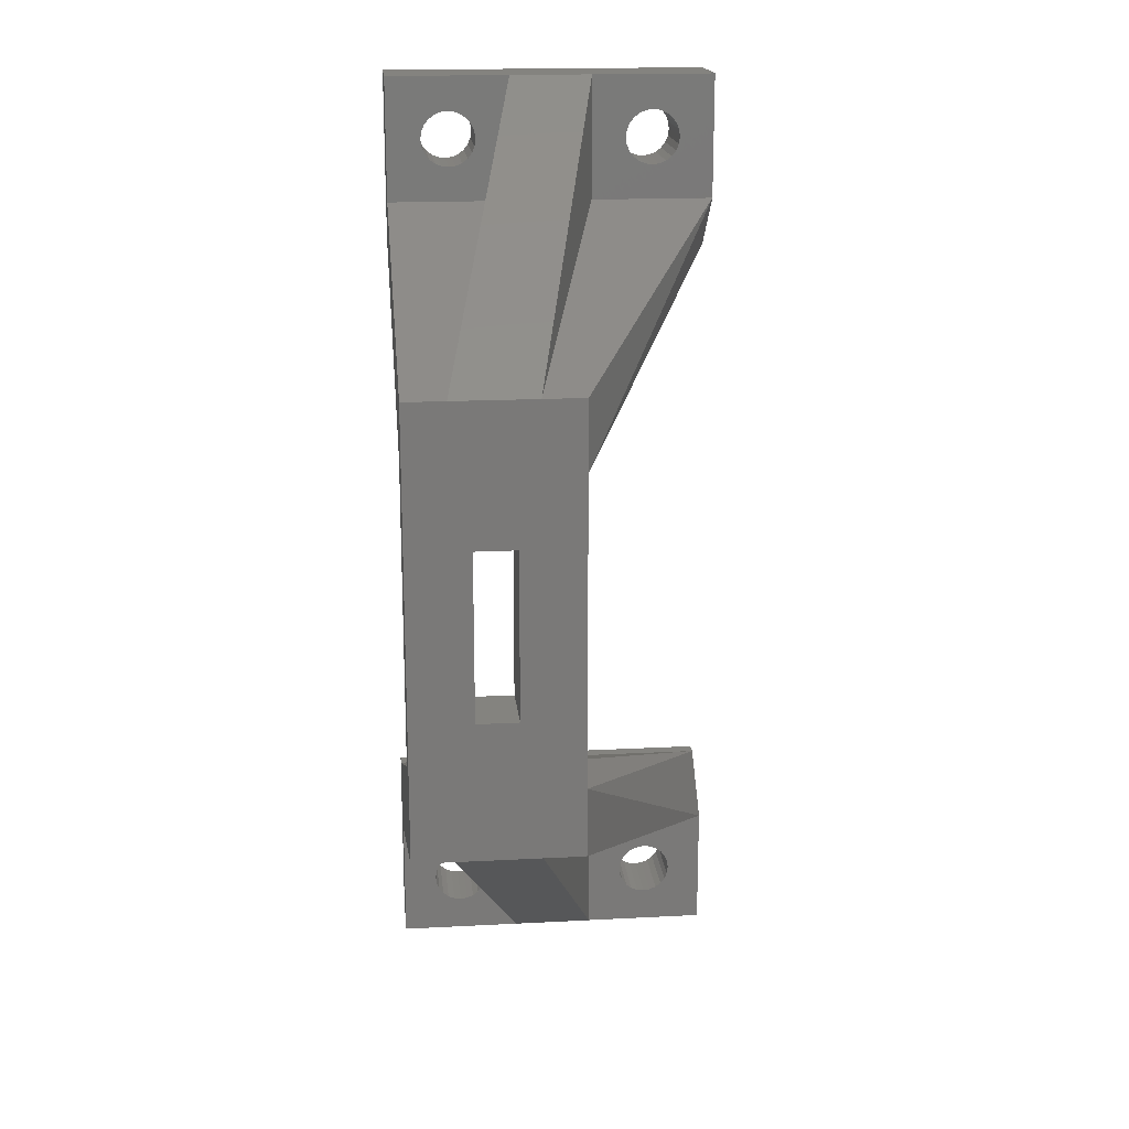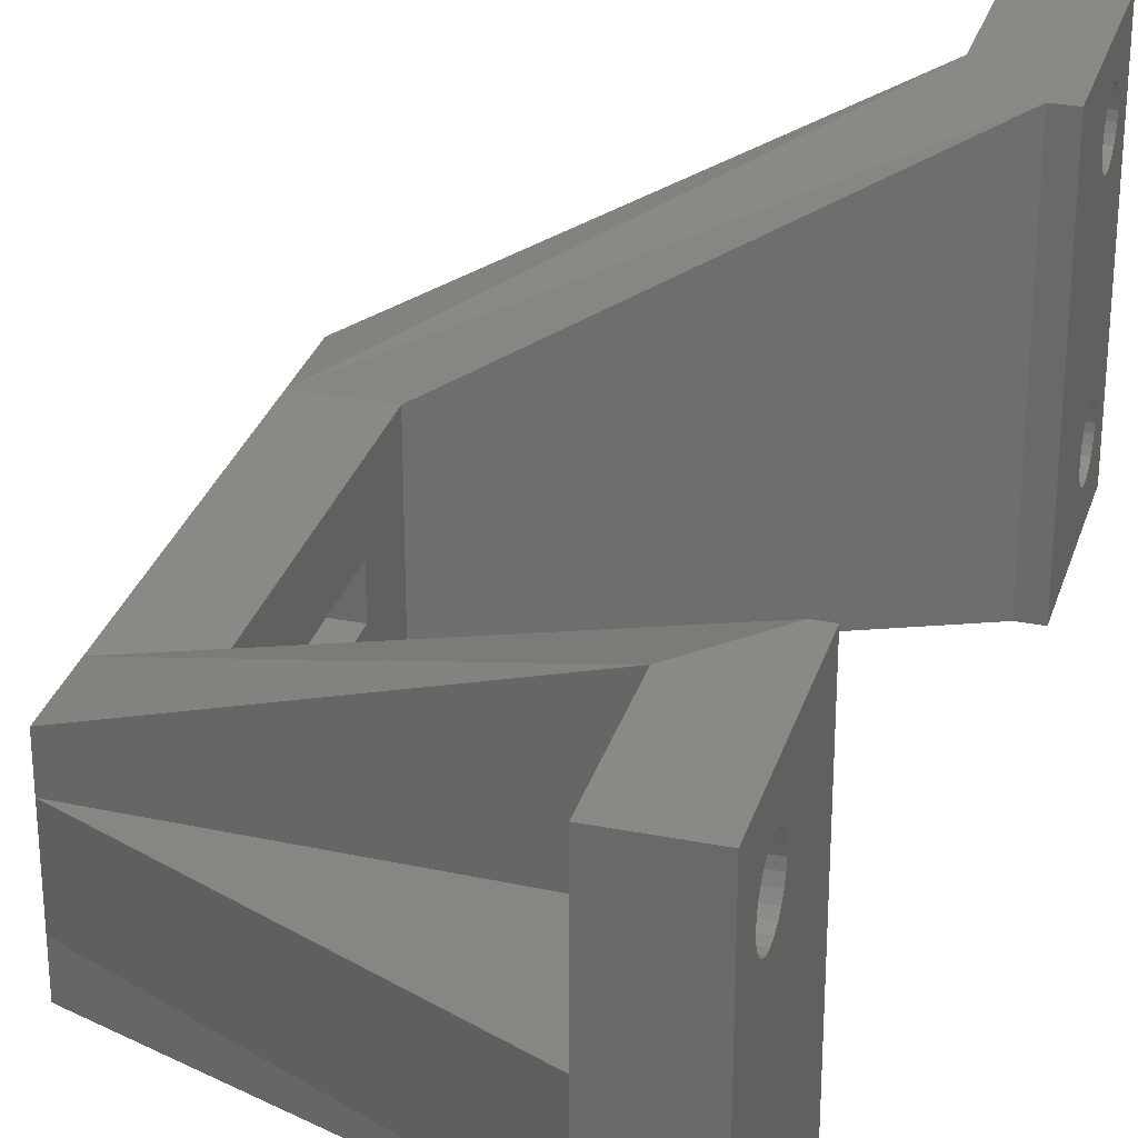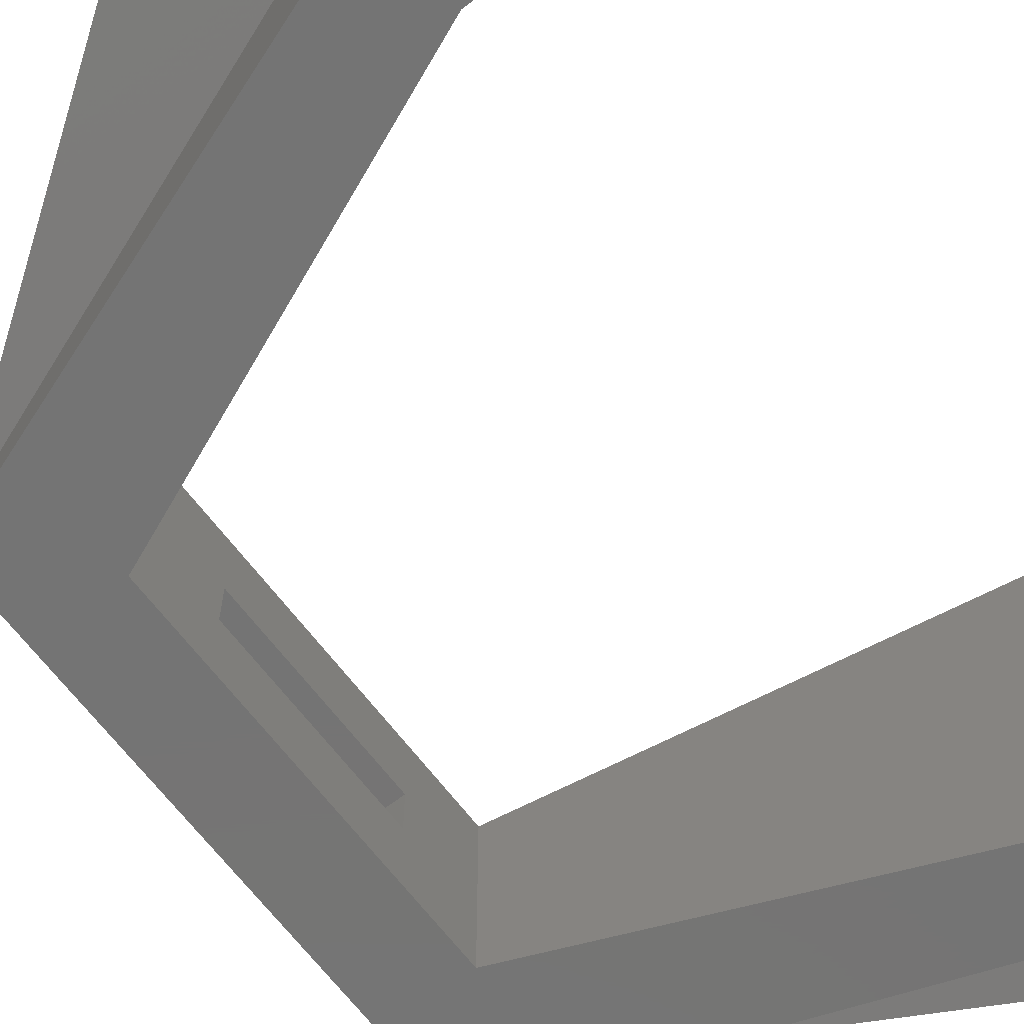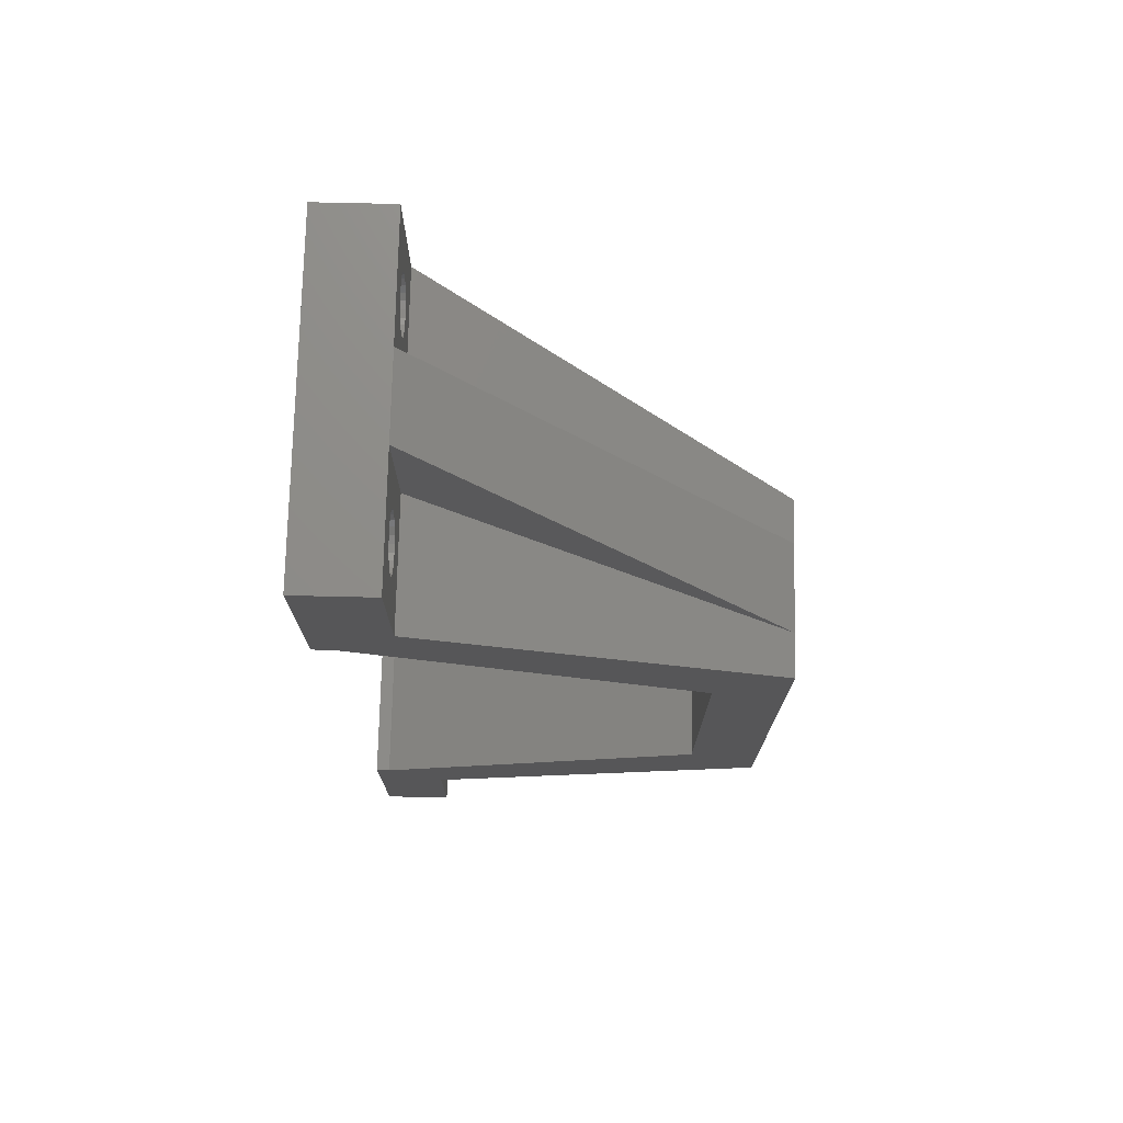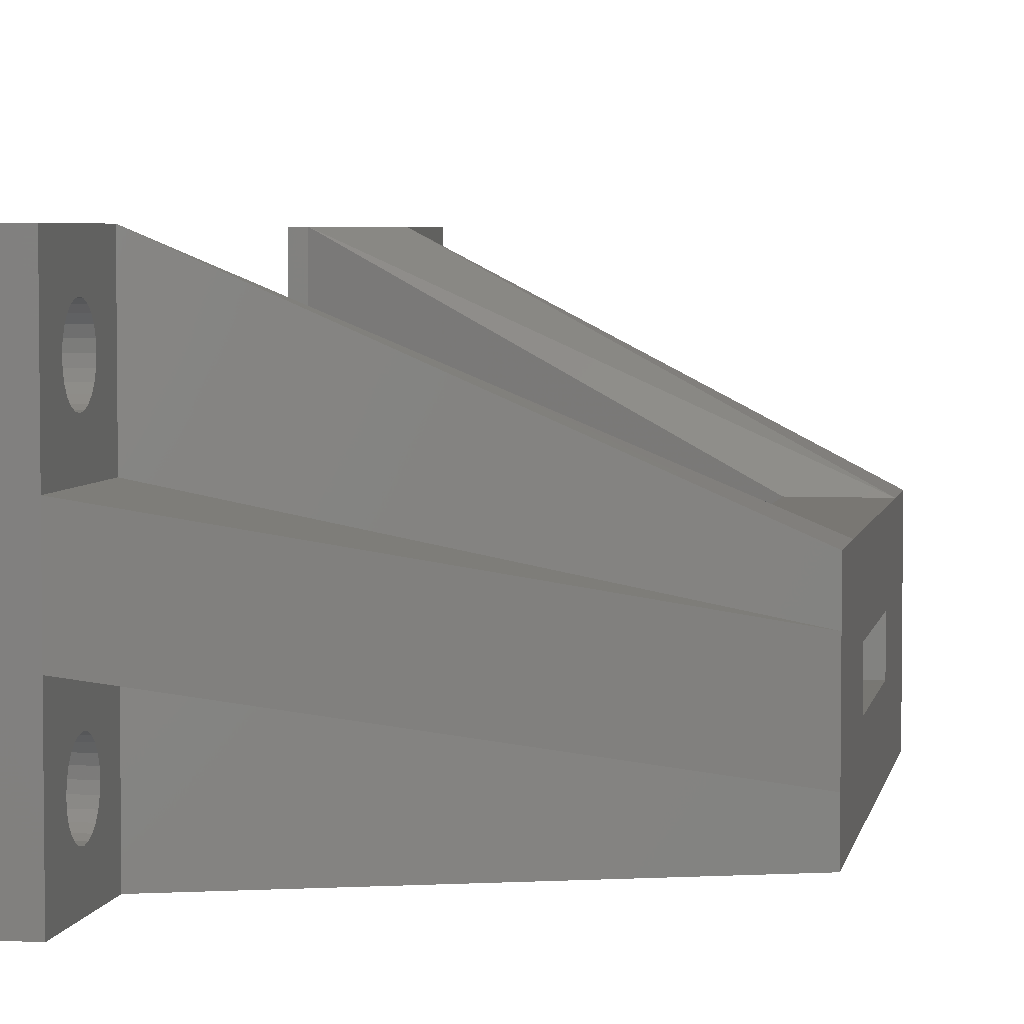
<metadata>
{"format":"stl","ext":"stl","renderer":"f3d","projection":"perspective","resolution":1024,"background":"white","views":[{"elev":17.9,"azim":-95.8,"up":"+Y"},{"elev":29.9,"azim":16.0,"up":"+Z"},{"elev":-66.5,"azim":37.4,"up":"+Z"},{"elev":74.1,"azim":-178.7,"up":"+Y"},{"elev":4.4,"azim":-169.8,"up":"+Z"}]}
</metadata>
<code>
# stl→obj: 261 verts, 538 faces
v -15.25 6 7.498
v -10.25 -6 7.498
v -15.25 -6 7.498
v -10.25 6 7.498
v 13.75 -21 9.185e-17
v -10.25 -11 1.561e-15
v 1.751 -16 12
v -10.25 -11 12
v -15.25 -16 12
v 9.751 -25 24
v -2.751 -18 18
v -10.25 11 12
v 13.75 21 9.185e-17
v 13.75 21 24
v -10.25 11 1.561e-15
v -15.25 -16 2.998
v 9.751 -25 3.367e-16
v 9.751 -25 9
v -15.25 -16 1.867e-15
v 13.75 -21 24
v -0.749 -16 18
v -15.25 -11 12
v -15.25 -16 9
v -15.25 11 12
v -15.25 0 1.498
v -15.25 0 2.998
v -15.25 -6 4.5
v -15.25 -16 5.998
v -15.25 0 9
v -15.25 0 10.5
v -15.25 16 2.998
v -15.25 6 4.5
v -15.25 16 5.998
v -15.25 16 9
v -10.25 6 4.5
v -10.25 -6 4.5
v 14.75 -21 24
v 9.751 -34 24
v 14.75 -34 24
v 9.751 30.02 21.43
v 15.25 29.5 21.5
v 9.751 29.5 21.5
v 15.25 30.02 21.43
v 14.75 -30.02 2.568
v 9.751 -30.5 2.766
v 14.75 -30.5 2.766
v 9.751 -30.02 2.568
v 9.751 27.77 3.498
v 15.25 27.57 3.982
v 15.25 27.77 3.498
v 9.751 27.57 3.982
v 9.751 -30.92 18.08
v 14.75 -31.23 18.5
v 14.75 -30.92 18.08
v 9.751 -31.23 18.5
v 9.751 31.43 5.016
v 15.25 31.5 4.5
v 15.25 31.43 5.016
v 9.751 31.5 4.5
v 9.751 25 15
v 9.751 34 15
v -2.751 25 12
v 9.751 -34 9
v -2.751 -25 5.998
v 9.751 -30.92 3.084
v 14.75 -30.92 3.084
v 9.751 27.5 4.5
v 15.25 27.57 5.016
v 15.25 27.5 4.5
v 9.751 27.57 5.016
v 14.75 -28.98 17.57
v 9.751 -29.5 17.5
v 14.75 -29.5 17.5
v 9.751 -28.98 17.57
v 9.751 28.08 3.084
v 15.25 28.08 3.084
v 9.751 30.02 6.43
v 15.25 29.5 6.498
v 9.751 29.5 6.498
v 15.25 30.02 6.43
v 9.751 30.91 20.91
v 15.25 31.23 20.5
v 15.25 30.91 20.91
v 9.751 31.23 20.5
v 15.25 31.43 3.982
v 9.751 31.43 3.982
v 9.751 30.5 6.232
v 15.25 30.5 6.232
v 15.25 28.98 2.568
v 9.751 28.5 2.766
v 15.25 28.5 2.766
v 9.751 28.98 2.568
v 15.25 34 0
v 15.25 30.02 2.568
v 15.25 21 0
v 15.25 30.5 2.766
v 15.25 30.91 3.084
v 15.25 31.23 3.498
v 15.25 34 24
v 15.25 29.5 2.5
v 15.25 31.23 5.498
v 15.25 30.91 5.914
v 15.25 31.23 18.5
v 15.25 30.91 18.08
v 15.25 30.5 17.77
v 15.25 30.02 17.57
v 15.25 29.5 17.5
v 15.25 31.43 18.98
v 15.25 31.5 19.5
v 15.25 31.43 20.02
v 15.25 30.5 21.23
v 15.25 21 24
v 15.25 27.77 5.498
v 15.25 28.08 5.914
v 15.25 28.5 6.232
v 15.25 28.98 6.43
v 15.25 28.08 18.08
v 15.25 28.5 17.77
v 15.25 28.98 17.57
v 15.25 27.77 18.5
v 15.25 27.57 18.98
v 15.25 27.5 19.5
v 15.25 27.57 20.02
v 15.25 27.77 20.5
v 15.25 28.08 20.91
v 15.25 28.5 21.23
v 15.25 28.98 21.43
v 14.75 -30.5 17.77
v 9.751 -30.5 17.77
v 9.751 27.77 5.498
v 9.751 -28.09 20.91
v 14.75 -27.77 20.5
v 14.75 -28.09 20.91
v 9.751 -27.77 20.5
v 9.751 -34 15
v 9.751 -25 15
v 9.751 -30.02 17.57
v 9.751 -31.43 18.98
v 9.751 -31.5 19.5
v 9.751 -31.43 20.02
v 9.751 -31.23 20.5
v 9.751 -30.92 20.91
v 9.751 -30.5 21.23
v 9.751 -30.02 21.43
v 9.751 -29.5 21.5
v 9.751 -27.77 18.5
v 9.751 -28.09 18.08
v 9.751 -28.5 17.77
v 9.751 -27.57 18.98
v 9.751 -27.5 19.5
v 9.751 -27.57 20.02
v 9.751 -28.5 21.23
v 9.751 -28.98 21.43
v 14.75 -28.98 21.43
v 14.75 -28.5 21.23
v 9.751 29.5 2.5
v 14.75 -30.02 17.57
v 9.751 30.5 21.23
v 14.75 -31.23 3.498
v 9.751 -31.23 3.498
v 14.75 -29.5 2.5
v 9.751 -29.5 2.5
v 14.75 -31.43 3.982
v 9.751 -31.43 3.982
v 9.751 28.5 17.77
v 9.751 28.98 17.57
v 9.751 27.5 19.5
v 9.751 27.57 20.02
v 9.751 30.91 5.914
v 9.751 31.23 5.498
v 14.75 -30.92 20.91
v 14.75 -31.23 20.5
v 9.751 27.57 18.98
v 9.751 -30.5 6.232
v 14.75 -30.92 5.914
v 9.751 -30.92 5.914
v 14.75 -30.5 6.232
v 14.75 -28.09 18.08
v 14.75 -27.77 18.5
v 9.751 -28.09 5.914
v 14.75 -27.77 5.498
v 14.75 -28.09 5.914
v 9.751 -27.77 5.498
v 14.75 -21 3.062e-17
v 14.75 -28.5 2.766
v 14.75 -34 3.062e-17
v 14.75 -28.09 3.084
v 14.75 -27.77 3.498
v 14.75 -27.57 3.982
v 14.75 -28.98 2.568
v 14.75 -27.5 4.5
v 14.75 -27.57 5.016
v 14.75 -28.5 6.232
v 14.75 -28.98 6.43
v 14.75 -29.5 6.498
v 14.75 -28.5 17.77
v 14.75 -27.57 18.98
v 14.75 -27.5 19.5
v 14.75 -27.57 20.02
v 14.75 -29.5 21.5
v 14.75 -31.5 4.5
v 14.75 -31.43 5.016
v 14.75 -31.23 5.498
v 14.75 -30.02 6.43
v 14.75 -31.43 18.98
v 14.75 -31.5 19.5
v 14.75 -31.43 20.02
v 14.75 -30.5 21.23
v 14.75 -30.02 21.43
v 9.751 -27.77 3.498
v 9.751 -28.09 3.084
v 9.751 -30.02 6.43
v -2.751 -25 12
v -2.751 -25 9
v 9.751 -27.57 5.016
v 9.751 -27.5 4.5
v 9.751 -34 3.367e-16
v -15.25 0 1.867e-15
v -15.25 16 1.867e-15
v 9.751 25 3.367e-16
v 9.751 34 3.367e-16
v 9.751 -28.5 6.232
v 9.751 -28.98 6.43
v 9.751 -29.5 6.498
v 9.751 -31.23 5.498
v 9.751 -31.5 4.5
v 9.751 -31.43 5.016
v 9.751 -28.5 2.766
v 9.751 -28.98 2.568
v 9.751 -27.57 3.982
v 9.751 31.23 3.498
v 9.751 30.91 3.084
v 9.751 25 24
v 9.751 34 24
v -2.751 25 9
v 9.751 34 9
v -2.751 25 5.998
v 9.751 31.43 20.02
v 9.751 31.5 19.5
v -15.25 16 12
v -2.751 18 18
v -2.751 20.5 16.5
v -0.749 16 18
v 9.751 25 9
v 9.751 28.98 6.43
v 9.751 28.08 5.914
v 9.751 28.08 18.08
v 9.751 27.77 18.5
v 9.751 30.5 17.77
v 9.751 30.91 18.08
v 9.751 29.5 17.5
v 9.751 30.02 2.568
v 9.751 30.5 2.766
v 9.751 30.02 17.57
v 9.751 28.98 21.43
v 9.751 28.5 21.23
v 9.751 27.77 20.5
v 9.751 28.08 20.91
v 9.751 31.23 18.5
v 9.751 31.43 18.98
v 9.751 28.5 6.232
f 1 2 3
f 2 1 4
f 5 6 7
f 8 7 6
f 9 10 11
f 12 13 14
f 13 12 15
f 16 17 18
f 17 16 19
f 10 20 21
f 8 21 20
f 9 22 23
f 24 23 22
f 19 16 25
f 25 16 26
f 27 26 16
f 27 16 28
f 27 28 3
f 3 28 23
f 3 23 1
f 1 23 29
f 30 29 23
f 24 30 23
f 31 32 33
f 32 31 27
f 33 32 1
f 33 1 34
f 1 35 4
f 35 1 32
f 35 27 36
f 27 35 32
f 27 2 36
f 2 27 3
f 37 38 39
f 38 37 10
f 10 37 20
f 40 41 42
f 41 40 43
f 44 45 46
f 45 44 47
f 48 49 50
f 49 48 51
f 52 53 54
f 53 52 55
f 56 57 58
f 57 56 59
f 60 61 62
f 18 63 64
f 46 65 66
f 65 46 45
f 67 68 69
f 68 67 70
f 71 72 73
f 72 71 74
f 75 50 76
f 50 75 48
f 77 78 79
f 78 77 80
f 81 82 83
f 82 81 84
f 12 22 8
f 22 12 24
f 59 85 57
f 85 59 86
f 87 80 77
f 80 87 88
f 89 90 91
f 90 89 92
f 51 69 49
f 69 51 67
f 93 94 95
f 94 93 96
f 96 93 97
f 97 93 98
f 98 93 85
f 85 93 57
f 57 93 99
f 95 94 100
f 57 99 58
f 58 99 101
f 101 99 102
f 102 99 88
f 88 99 80
f 80 99 78
f 78 99 103
f 78 103 104
f 78 104 105
f 78 105 106
f 78 106 107
f 103 99 108
f 108 99 109
f 109 99 110
f 110 99 82
f 82 99 83
f 83 99 111
f 111 99 43
f 43 99 41
f 95 49 112
f 49 95 50
f 50 95 76
f 76 95 91
f 91 95 89
f 89 95 100
f 112 49 69
f 112 69 68
f 112 68 113
f 112 113 114
f 112 114 115
f 112 115 116
f 112 116 78
f 112 78 117
f 117 78 118
f 118 78 119
f 119 78 107
f 112 117 120
f 112 120 121
f 112 121 122
f 112 122 123
f 112 123 124
f 112 124 125
f 112 125 126
f 112 126 127
f 112 127 41
f 112 41 99
f 91 75 76
f 75 91 90
f 128 52 54
f 52 128 129
f 70 113 68
f 113 70 130
f 131 132 133
f 132 131 134
f 135 129 136
f 129 135 52
f 52 135 55
f 55 135 38
f 136 129 137
f 136 137 72
f 55 38 138
f 138 38 139
f 139 38 140
f 140 38 141
f 141 38 142
f 142 38 143
f 143 38 144
f 144 38 145
f 136 146 10
f 146 136 147
f 147 136 148
f 148 136 74
f 74 136 72
f 10 146 149
f 10 149 150
f 10 150 151
f 10 151 134
f 10 134 131
f 10 131 152
f 10 152 153
f 10 153 145
f 10 145 38
f 152 154 153
f 154 152 155
f 100 92 89
f 92 100 156
f 73 137 157
f 137 73 72
f 14 95 112
f 95 14 13
f 158 43 40
f 43 158 111
f 65 159 66
f 159 65 160
f 161 47 44
f 47 161 162
f 160 163 159
f 163 160 164
f 119 165 118
f 165 119 166
f 167 123 122
f 123 167 168
f 9 136 10
f 136 9 23
f 169 101 102
f 101 169 170
f 141 171 172
f 171 141 142
f 173 122 121
f 122 173 167
f 157 129 128
f 129 157 137
f 174 175 176
f 175 174 177
f 146 178 179
f 178 146 147
f 180 181 182
f 181 180 183
f 184 185 186
f 185 184 187
f 187 184 188
f 188 184 189
f 189 184 37
f 186 185 190
f 186 190 161
f 189 37 191
f 191 37 192
f 192 37 181
f 181 37 182
f 182 37 193
f 193 37 194
f 194 37 195
f 195 37 178
f 195 178 196
f 195 196 71
f 195 71 73
f 178 37 179
f 179 37 197
f 197 37 198
f 198 37 199
f 199 37 132
f 132 37 133
f 133 37 155
f 155 37 154
f 154 37 200
f 186 201 39
f 201 186 163
f 163 186 159
f 159 186 66
f 66 186 46
f 46 186 44
f 44 186 161
f 39 201 202
f 39 202 203
f 39 203 175
f 39 175 177
f 39 177 204
f 39 204 195
f 39 195 53
f 53 195 54
f 54 195 128
f 128 195 157
f 157 195 73
f 39 53 205
f 39 205 206
f 39 206 207
f 39 207 172
f 39 172 171
f 39 171 208
f 39 208 209
f 39 209 200
f 39 200 37
f 210 187 188
f 187 210 211
f 212 177 174
f 177 212 204
f 55 205 53
f 205 55 138
f 138 206 205
f 206 138 139
f 144 208 143
f 208 144 209
f 63 135 213
f 64 214 23
f 16 64 28
f 215 191 192
f 191 215 216
f 149 179 197
f 179 149 146
f 140 172 207
f 172 140 141
f 151 198 199
f 198 151 150
f 134 199 132
f 199 134 151
f 5 37 184
f 37 5 20
f 131 155 152
f 155 131 133
f 153 200 145
f 200 153 154
f 38 186 39
f 38 135 186
f 135 63 186
f 217 186 63
f 19 5 17
f 5 19 6
f 6 218 219
f 6 219 15
f 15 219 13
f 13 219 220
f 13 220 95
f 95 220 93
f 93 220 221
f 17 186 217
f 186 17 184
f 184 17 5
f 180 193 222
f 193 180 182
f 222 194 223
f 194 222 193
f 139 207 206
f 207 139 140
f 223 195 224
f 195 223 194
f 145 209 144
f 209 145 200
f 225 175 203
f 175 225 176
f 217 45 17
f 45 217 65
f 65 217 160
f 160 217 63
f 17 45 47
f 17 47 162
f 160 63 164
f 164 63 226
f 226 63 227
f 227 63 225
f 225 63 176
f 176 63 174
f 174 63 212
f 212 63 224
f 17 210 18
f 210 17 211
f 211 17 228
f 228 17 229
f 229 17 162
f 18 210 230
f 18 230 216
f 18 216 215
f 18 215 183
f 18 183 180
f 18 180 222
f 18 222 223
f 18 223 224
f 18 224 63
f 150 197 198
f 197 150 149
f 178 148 196
f 148 178 147
f 143 171 142
f 171 143 208
f 227 203 202
f 203 227 225
f 231 97 98
f 97 231 232
f 169 88 87
f 88 169 102
f 170 58 101
f 58 170 56
f 99 14 112
f 14 99 233
f 233 99 234
f 235 236 237
f 31 33 235
f 34 235 33
f 238 109 110
f 109 238 239
f 240 24 241
f 60 34 242
f 240 242 34
f 12 14 243
f 233 243 14
f 244 237 236
f 79 116 245
f 116 79 78
f 130 114 113
f 114 130 246
f 136 213 135
f 81 111 158
f 111 81 83
f 219 244 220
f 244 219 31
f 247 120 117
f 120 247 248
f 104 249 105
f 249 104 250
f 107 166 119
f 166 107 251
f 96 252 94
f 252 96 253
f 183 192 181
f 192 183 215
f 105 254 106
f 254 105 249
f 224 204 212
f 204 224 195
f 86 98 85
f 98 86 231
f 94 156 100
f 156 94 252
f 196 74 71
f 74 196 148
f 255 126 256
f 126 255 127
f 106 251 107
f 251 106 254
f 226 202 201
f 202 226 227
f 60 165 61
f 165 60 247
f 247 60 248
f 248 60 233
f 61 165 166
f 61 166 251
f 248 233 173
f 173 233 167
f 167 233 168
f 168 233 257
f 257 233 258
f 258 233 256
f 256 233 255
f 255 233 42
f 61 259 234
f 259 61 250
f 250 61 249
f 249 61 254
f 254 61 251
f 234 259 260
f 234 260 239
f 234 239 238
f 234 238 84
f 234 84 81
f 234 81 158
f 234 158 40
f 234 40 42
f 234 42 233
f 221 99 93
f 221 236 99
f 236 61 99
f 234 99 61
f 12 35 15
f 35 12 4
f 4 12 2
f 6 36 8
f 36 6 15
f 36 15 35
f 8 36 2
f 8 2 12
f 248 121 120
f 121 248 173
f 97 253 96
f 253 97 232
f 84 110 82
f 110 84 238
f 164 201 163
f 201 164 226
f 216 189 191
f 189 216 230
f 190 162 161
f 162 190 229
f 259 104 103
f 104 259 250
f 230 188 189
f 188 230 210
f 239 108 109
f 108 239 260
f 257 125 124
f 125 257 258
f 187 228 185
f 228 187 211
f 245 115 261
f 115 245 116
f 185 229 190
f 229 185 228
f 256 125 258
f 125 256 126
f 118 247 117
f 247 118 165
f 260 103 108
f 103 260 259
f 261 114 246
f 114 261 115
f 42 127 255
f 127 42 41
f 220 90 221
f 90 220 75
f 75 220 48
f 48 220 244
f 221 90 92
f 221 92 156
f 48 244 51
f 51 244 67
f 67 244 70
f 70 244 130
f 130 244 246
f 246 244 261
f 261 244 245
f 245 244 79
f 221 231 236
f 231 221 232
f 232 221 253
f 253 221 252
f 252 221 156
f 236 231 86
f 236 86 59
f 236 59 56
f 236 56 170
f 236 170 169
f 236 169 87
f 236 87 77
f 236 77 79
f 236 79 244
f 168 124 123
f 124 168 257
f 5 7 20
f 8 20 7
f 236 235 61
f 235 62 61
f 12 243 24
f 243 241 24
f 21 11 10
f 8 22 21
f 25 219 218
f 31 219 25
f 34 30 240
f 24 240 30
f 25 218 19
f 6 19 218
f 25 26 31
f 27 31 26
f 1 29 34
f 30 34 29
f 235 237 31
f 244 31 237
f 60 62 34
f 235 34 62
f 18 64 16
f 23 28 64
f 213 23 214
f 136 23 213
f 240 241 233
f 243 233 241
f 9 11 22
f 21 22 11
f 213 214 63
f 64 63 214
f 60 242 233
f 240 233 242

</code>
